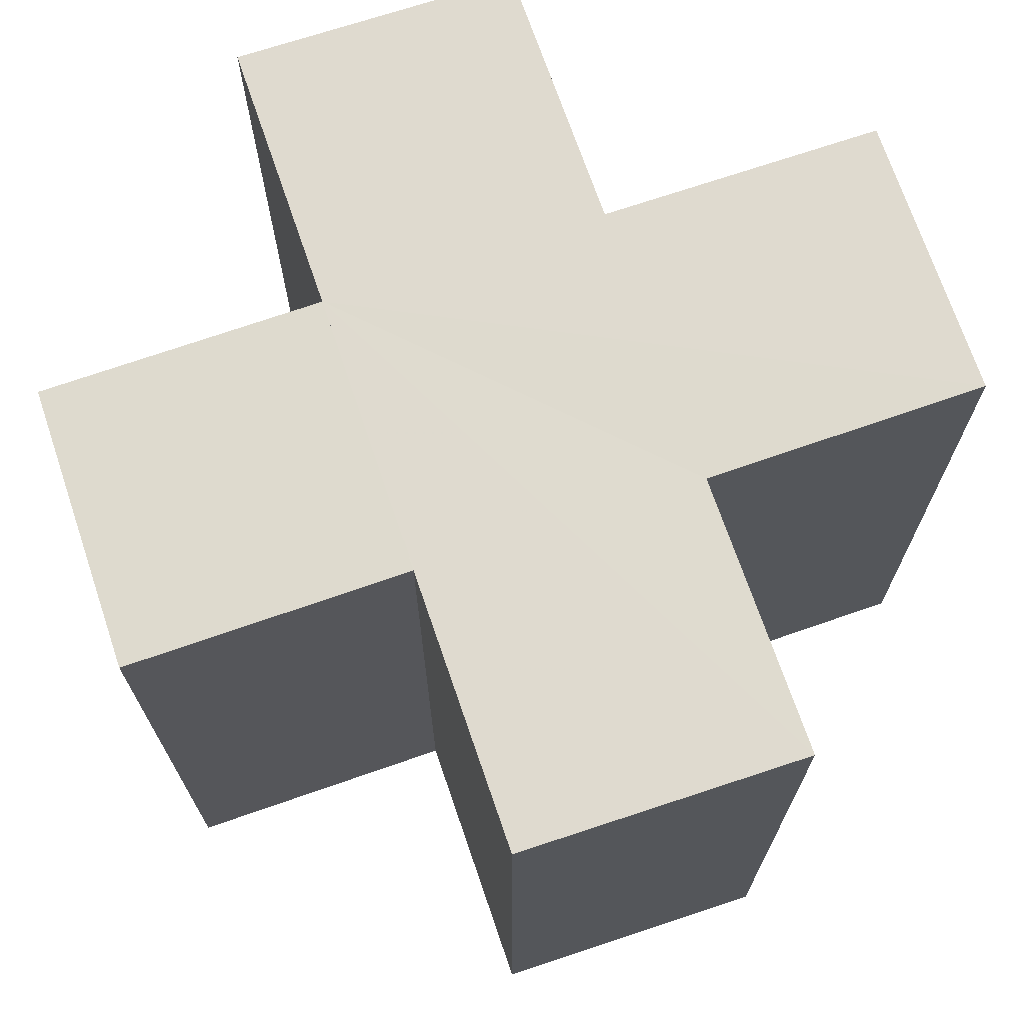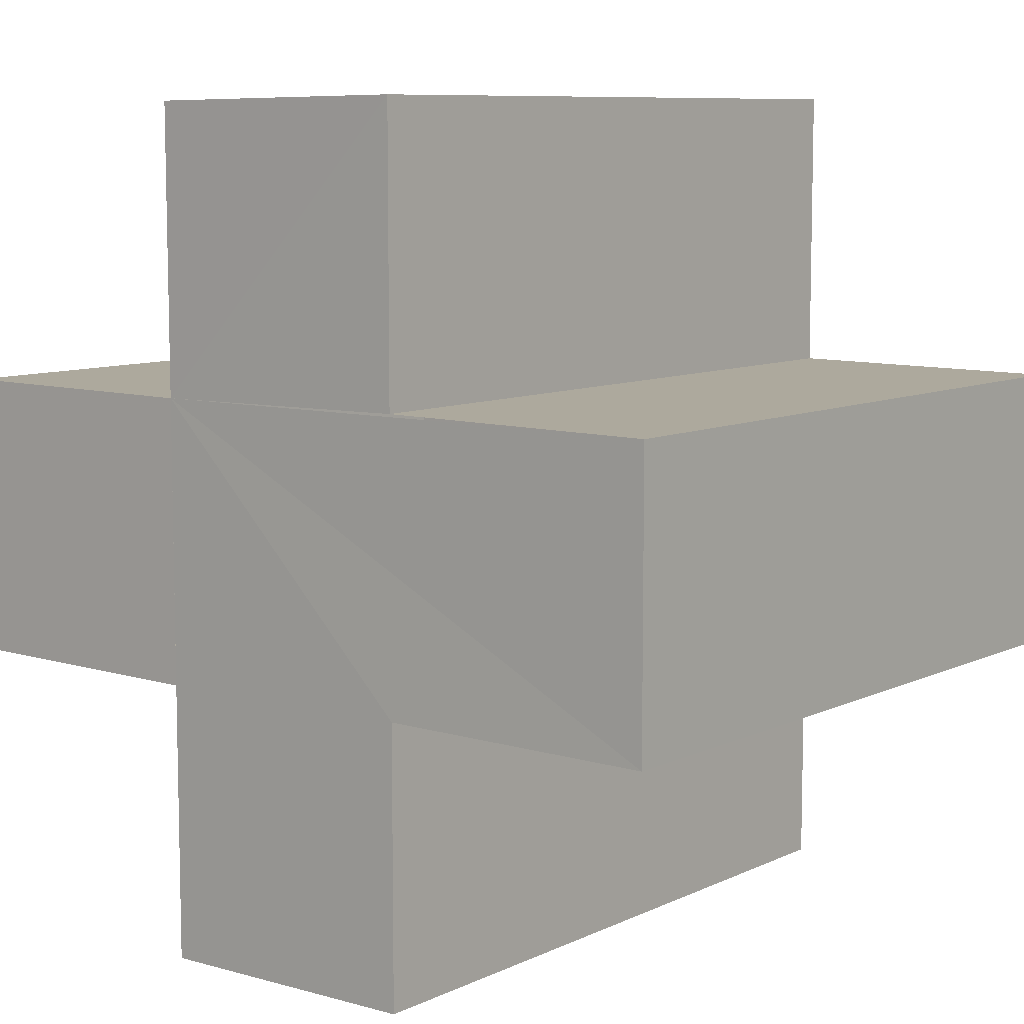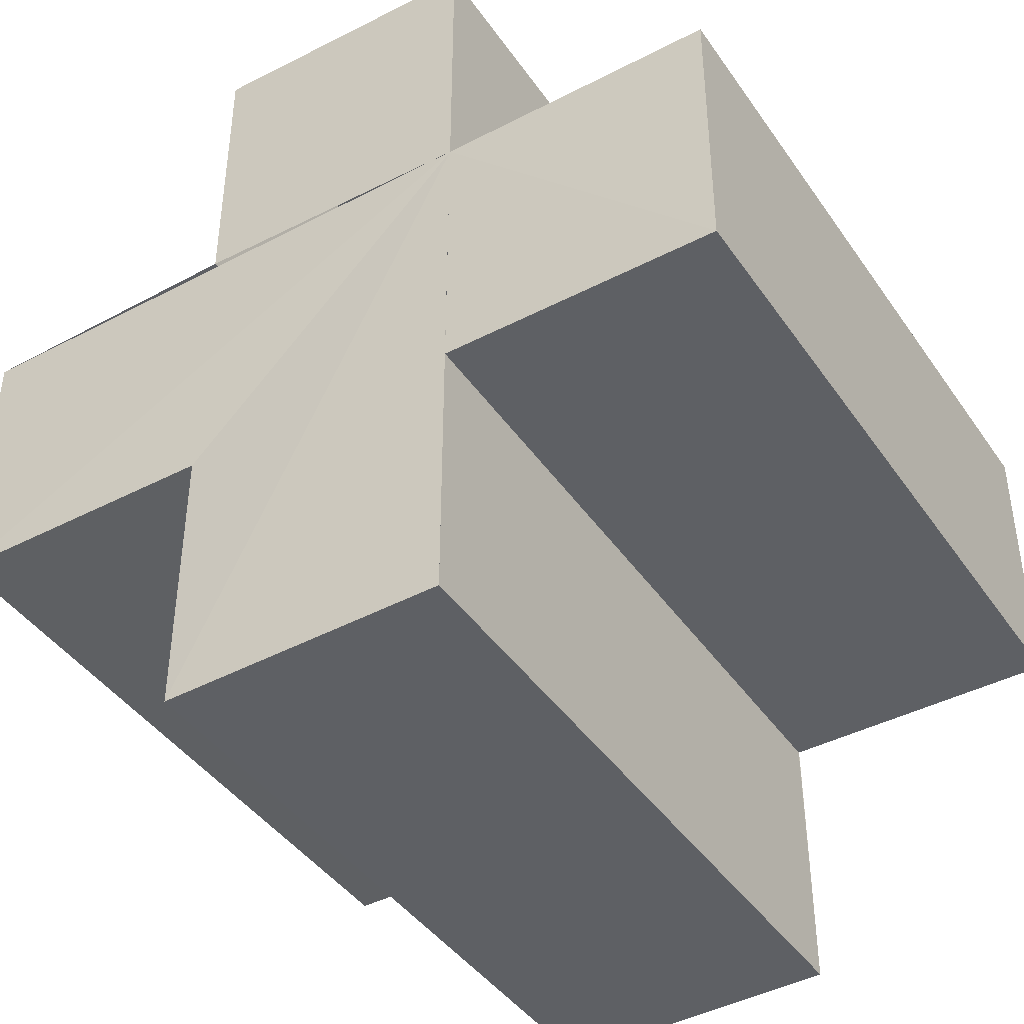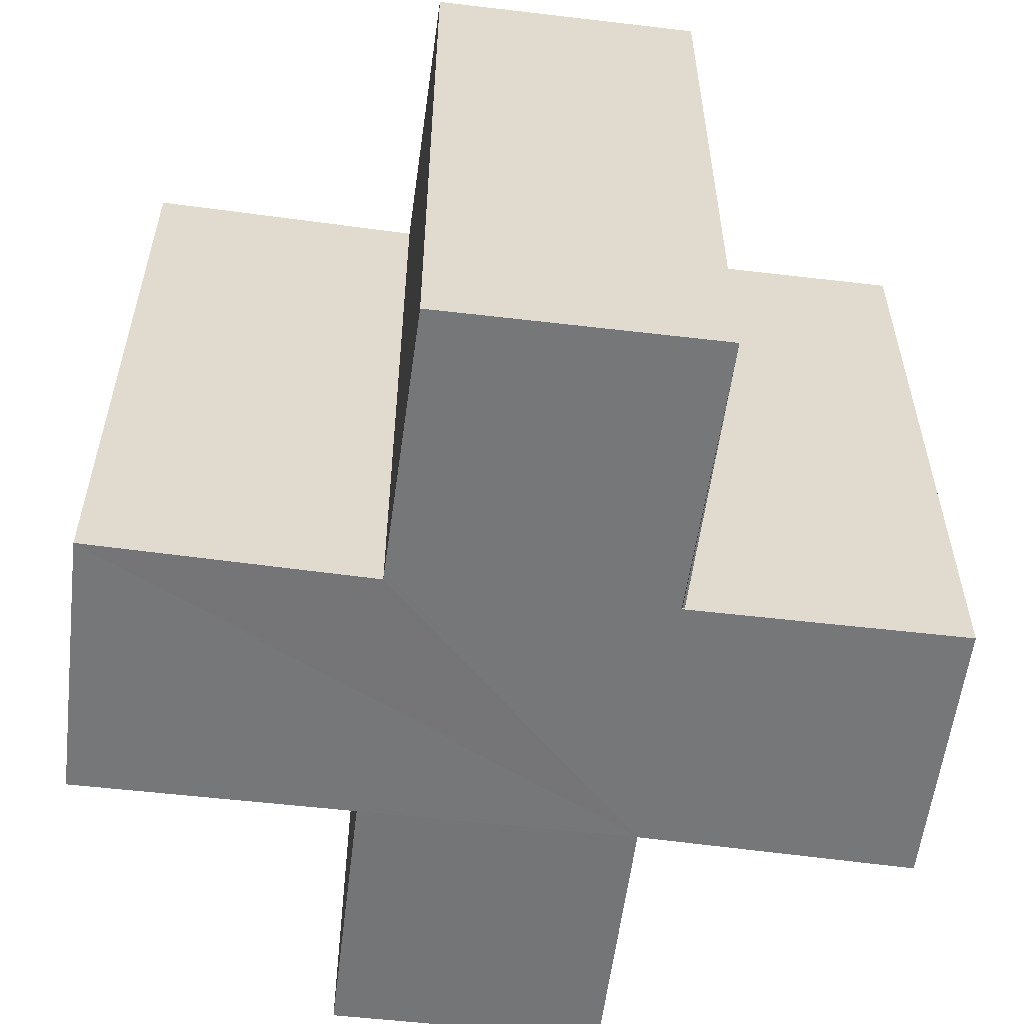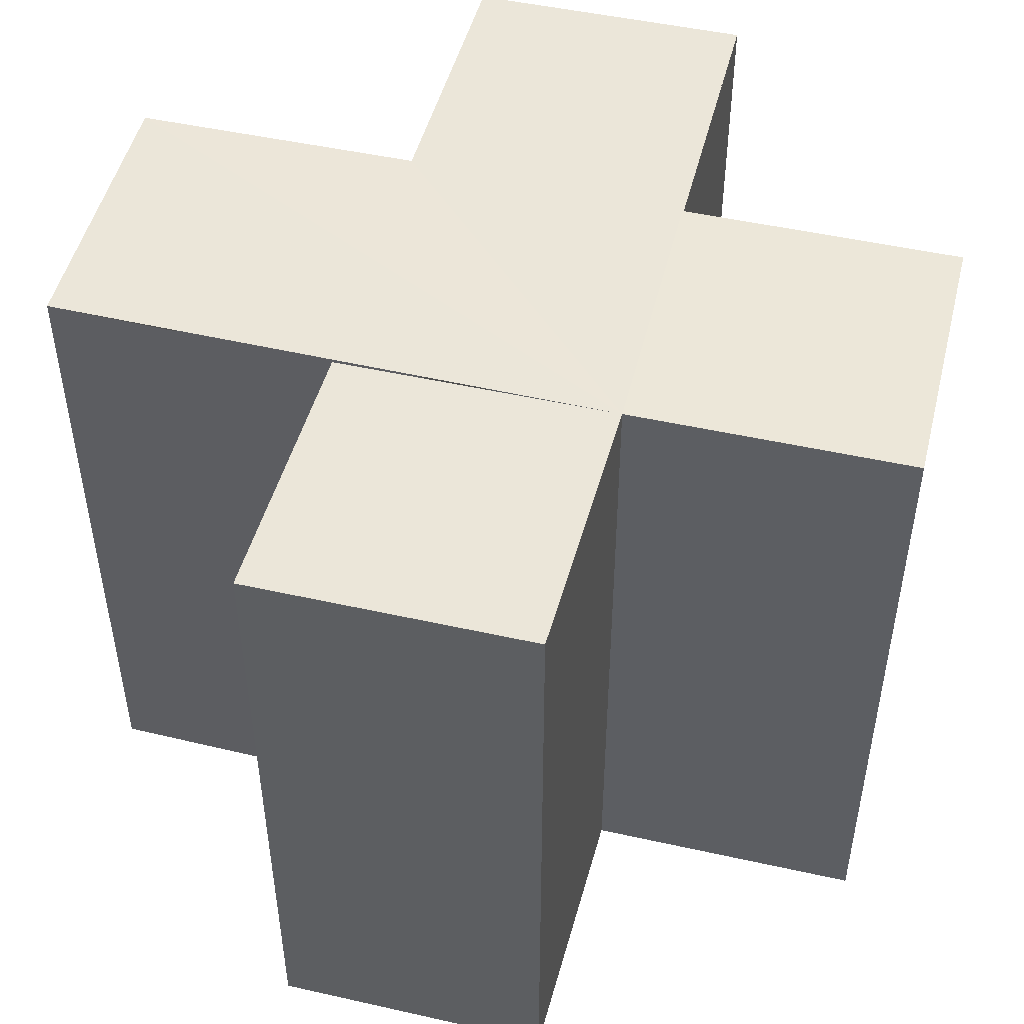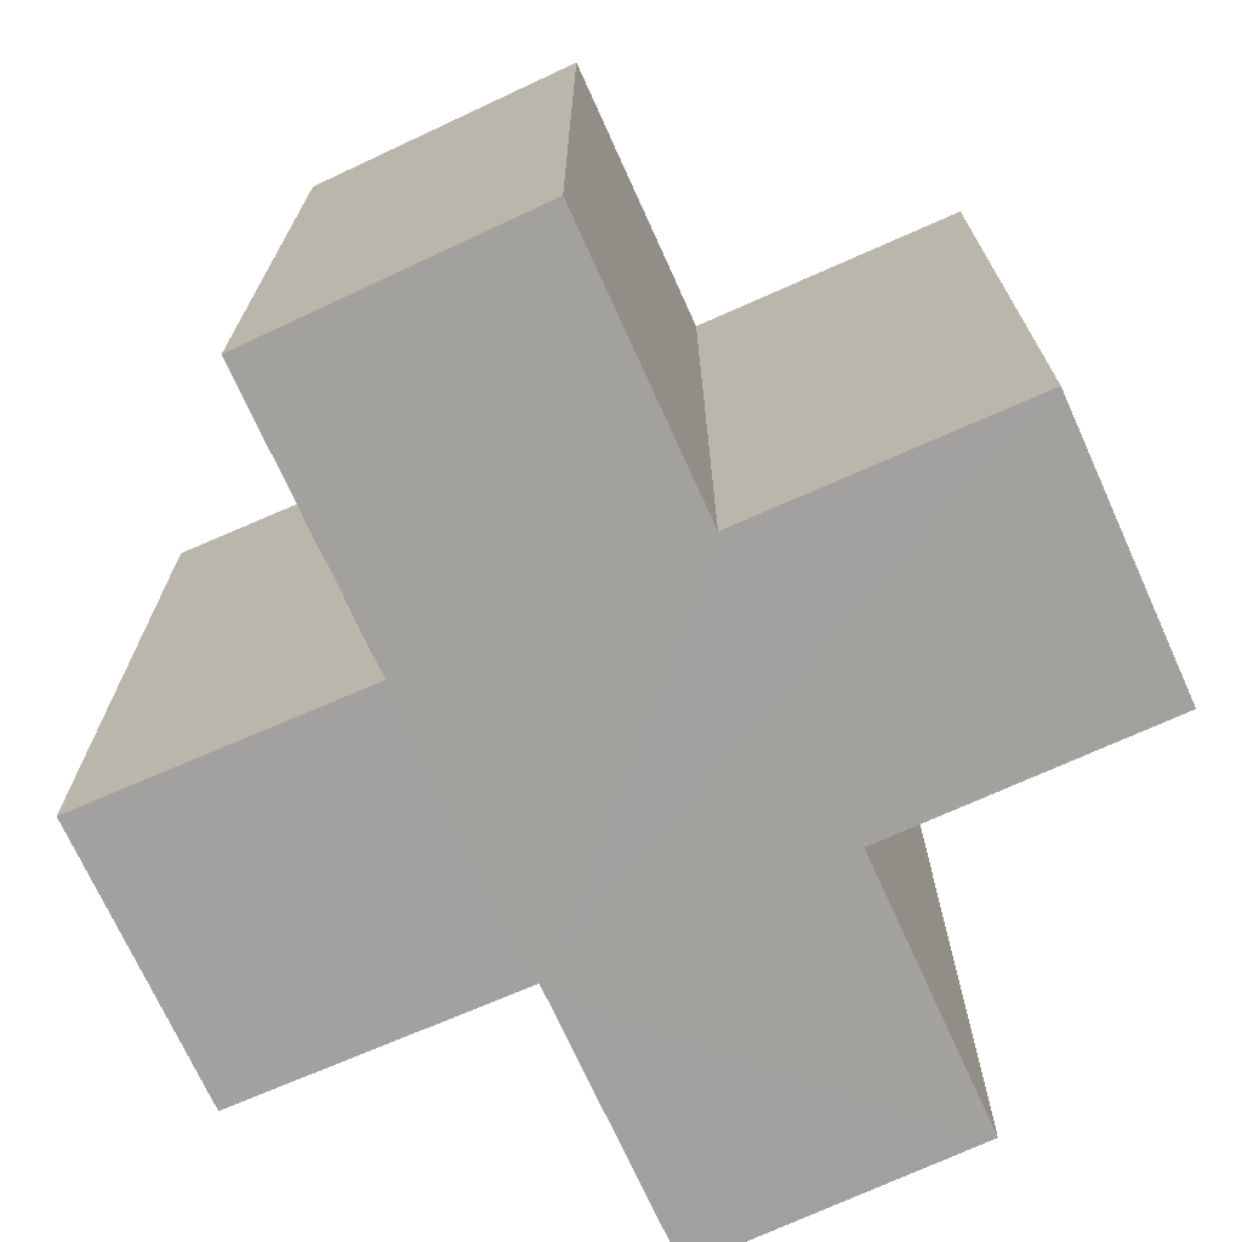
<metadata>
{"format":"obj","ext":"obj","renderer":"f3d","projection":"perspective","resolution":1024,"background":"white","views":[{"elev":70.9,"azim":-108.8,"up":"+Z"},{"elev":8.5,"azim":-141.1,"up":"+Y"},{"elev":-42.8,"azim":31.8,"up":"+Y"},{"elev":-56.9,"azim":-7.3,"up":"+Z"},{"elev":49.4,"azim":104.4,"up":"+Z"},{"elev":-71.9,"azim":-65.6,"up":"+Z"}]}
</metadata>
<code>
o 8424
v 2223 1884 14.12
v 2223 1884 14.12
v 2223 1884 14.14
v 2223 1884 14.14
v 2223 1884 14.12
v 2223 1884 14.14
v 2223 1884 14.14
v 2223 1884 14.14
v 2223 1884 14.14
v 2223 1884 14.14
v 2223 1884 14.14
v 2223 1884 14.12
v 2223 1884 14.12
v 2223 1884 14.12
v 2223 1884 14.12
v 2223 1884 14.12
v 2223 1884 14.12
v 2223 1884 14.14
v 2223 1884 14.14
v 2223 1884 14.14
v 2223 1884 14.14
v 2223 1884 14.14
v 2223 1884 14.14
v 2223 1884 14.14
v 2223 1884 14.12
v 2223 1884 14.14
v 2223 1884 14.14
v 2223 1884 14.14
v 2223 1884 14.14
v 2223 1884 14.12
v 2223 1884 14.12
v 2223 1884 14.14
v 2223 1884 14.14
v 2223 1884 14.12
v 2223 1884 14.12
v 2223 1884 14.12
v 2223 1884 14.14
v 2223 1884 14.14
v 2223 1884 14.12
v 2223 1884 14.12
v 2223 1884 14.12
v 2223 1884 14.12
v 2223 1884 14.14
v 2223 1884 14.14
v 2223 1884 14.12
v 2223 1884 14.12
v 2223 1884 14.14
v 2223 1884 14.14
v 2223 1884 14.12
v 2223 1884 14.12
v 2223 1884 14.12
v 2223 1884 14.14
v 2223 1884 14.14
v 2223 1884 14.12
v 2223 1884 14.12
v 2223 1884 14.12
v 2223 1884 14.12
v 2223 1884 14.12
v 2223 1884 14.14
v 2223 1884 14.12
v 2223 1884 14.14
v 2223 1884 14.12
v 2223 1884 14.12
v 2223 1884 14.14
v 2223 1884 14.14
v 2223 1884 14.12
v 2223 1884 14.12
v 2223 1884 14.12
v 2223 1884 14.12
v 2223 1884 14.14
v 2223 1884 14.14
v 2223 1884 14.12
v 2223 1884 14.12
v 2223 1884 14.12
v 2223 1884 14.12
v 2223 1884 14.14
f 1 2 3
f 4 5 6
f 7 6 8
f 9 8 10
f 11 12 10
f 13 14 11
f 15 16 9
f 9 17 18
f 7 19 20
f 7 21 19
f 7 22 21
f 7 23 22
f 24 25 23
f 7 26 27
f 28 29 26
f 30 31 25
f 32 31 33
f 34 35 32
f 30 36 31
f 37 36 38
f 39 40 37
f 30 41 36
f 30 42 41
f 43 42 44
f 45 46 43
f 47 41 48
f 49 50 47
f 30 51 5
f 52 51 53
f 54 55 52
f 56 57 51
f 58 56 59
f 59 60 61
f 30 62 63
f 64 62 65
f 66 67 64
f 68 63 69
f 70 63 71
f 72 73 70
f 74 75 76

</code>
